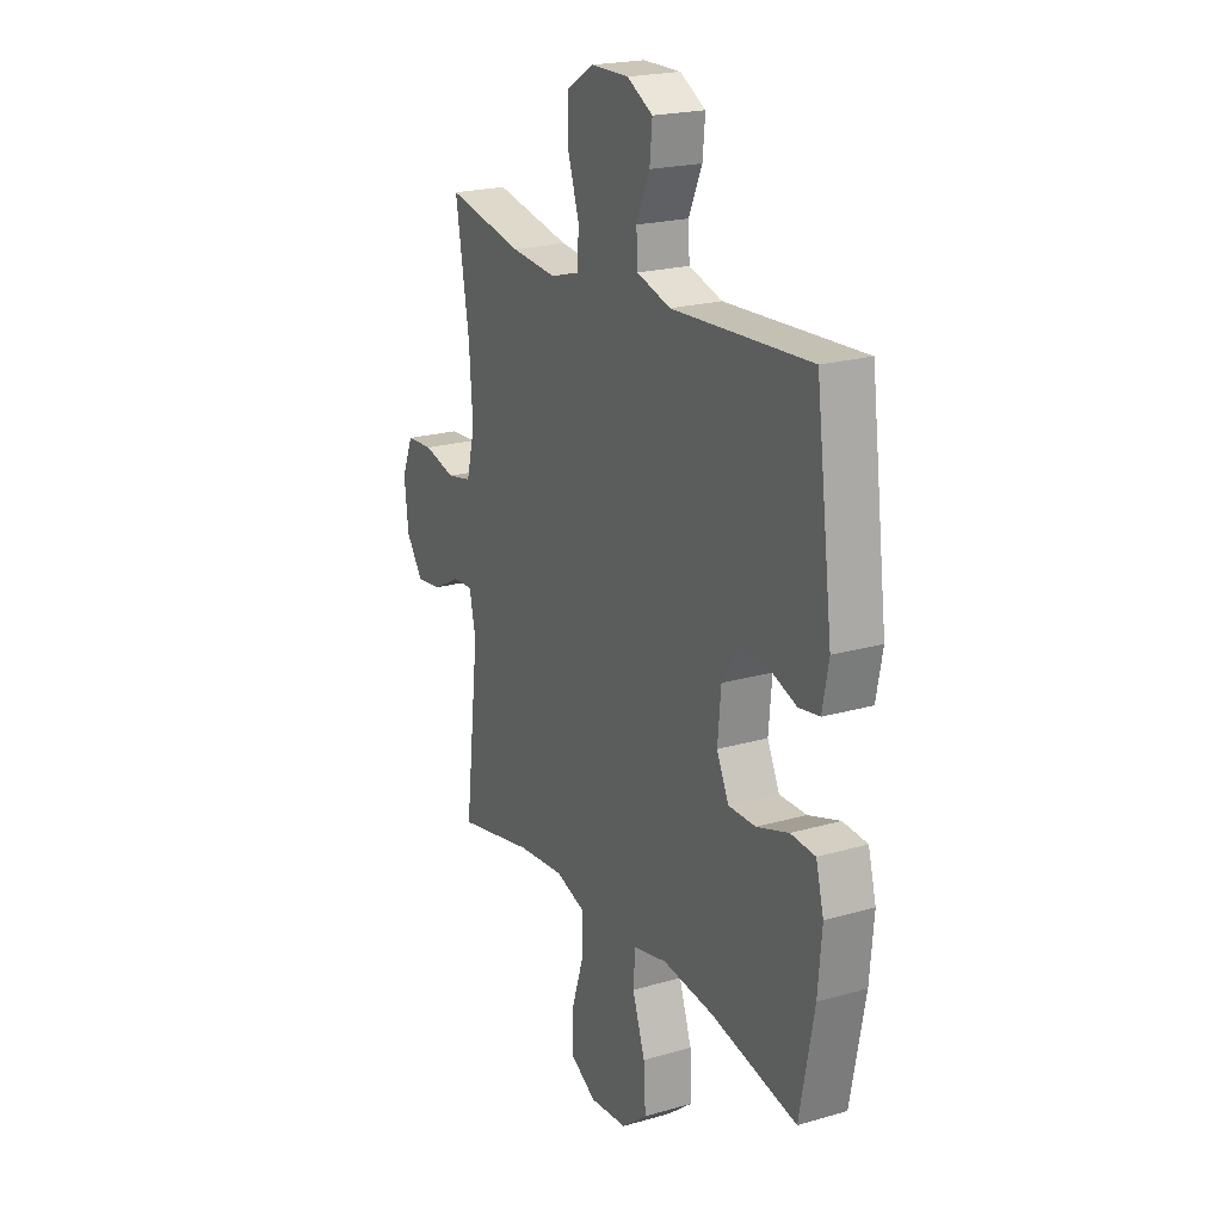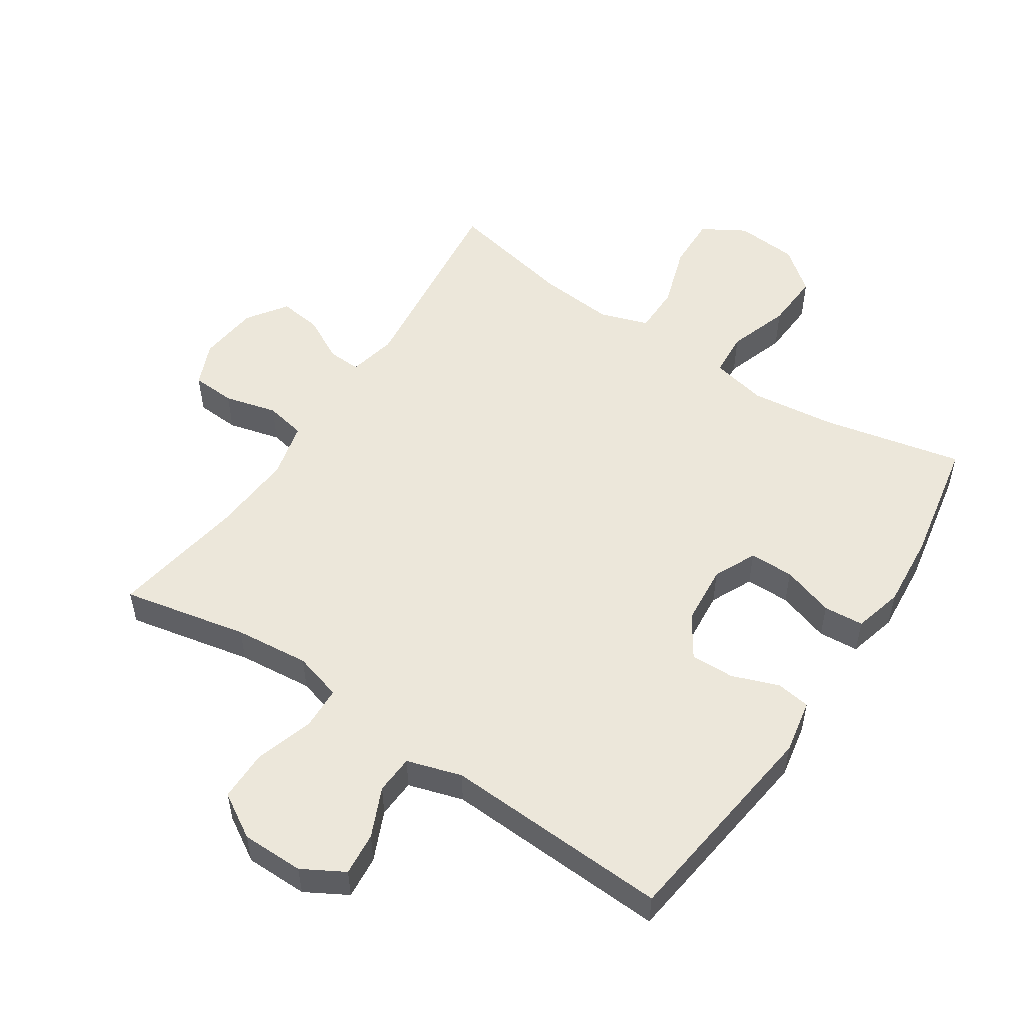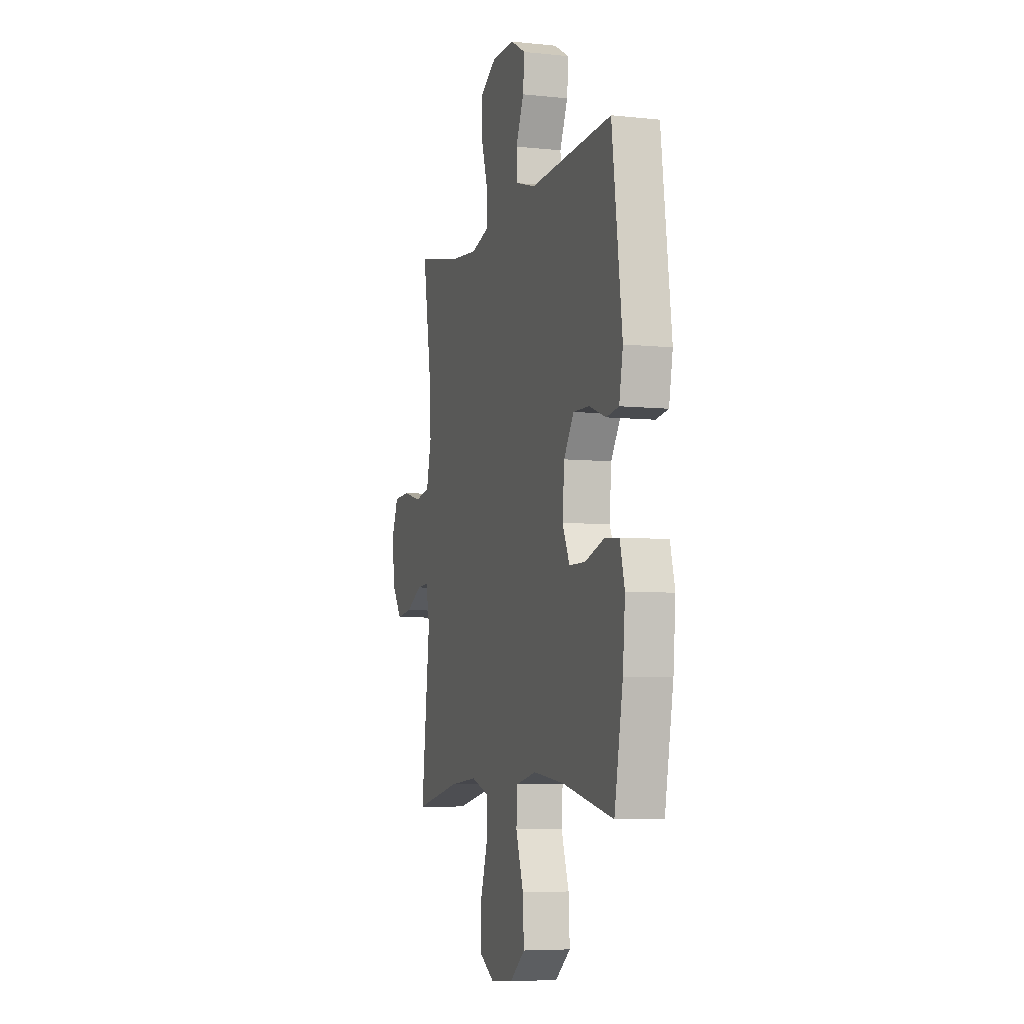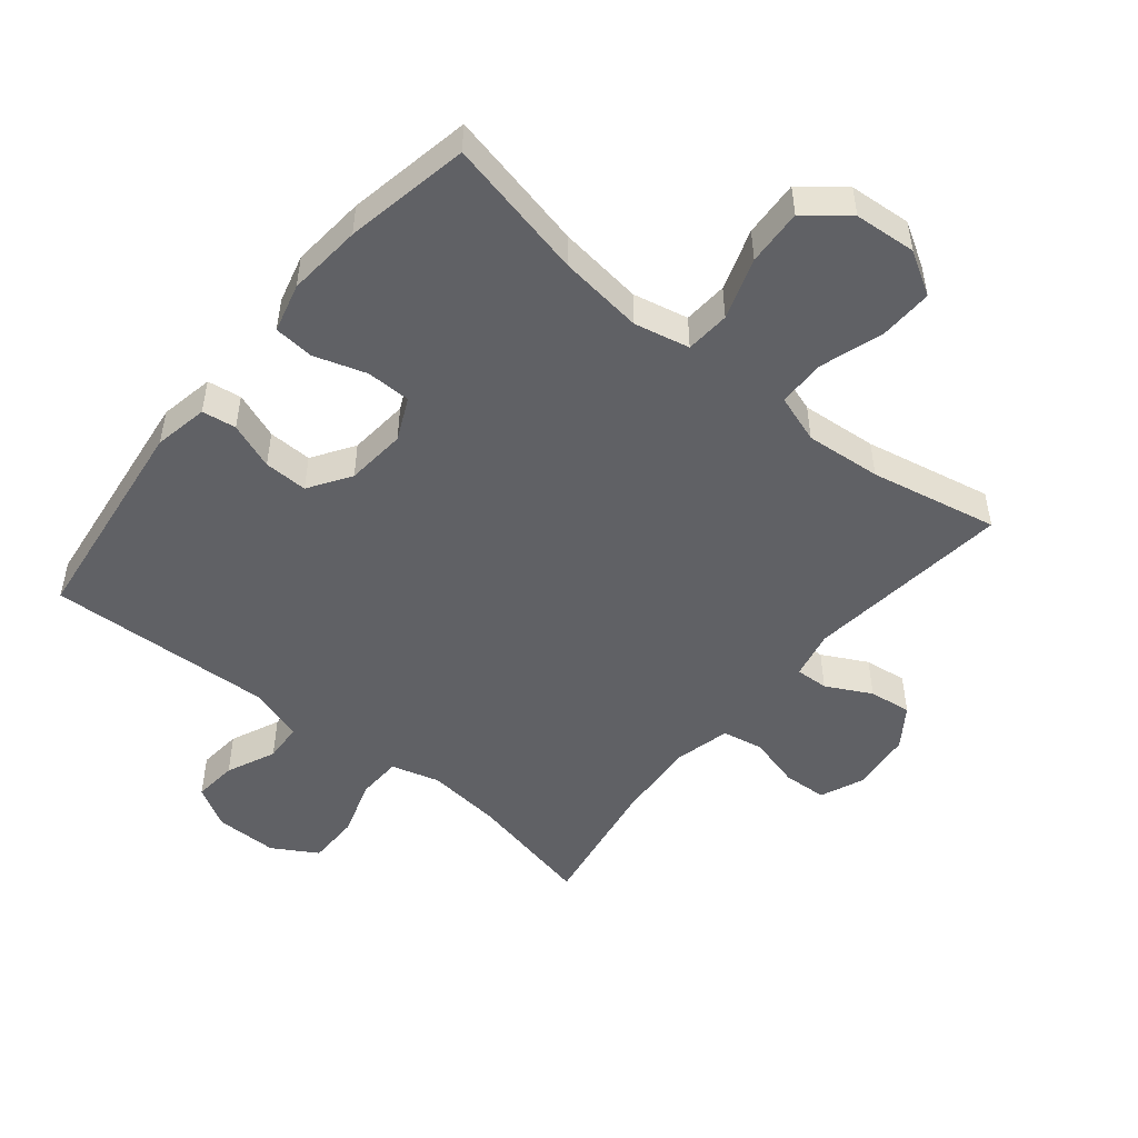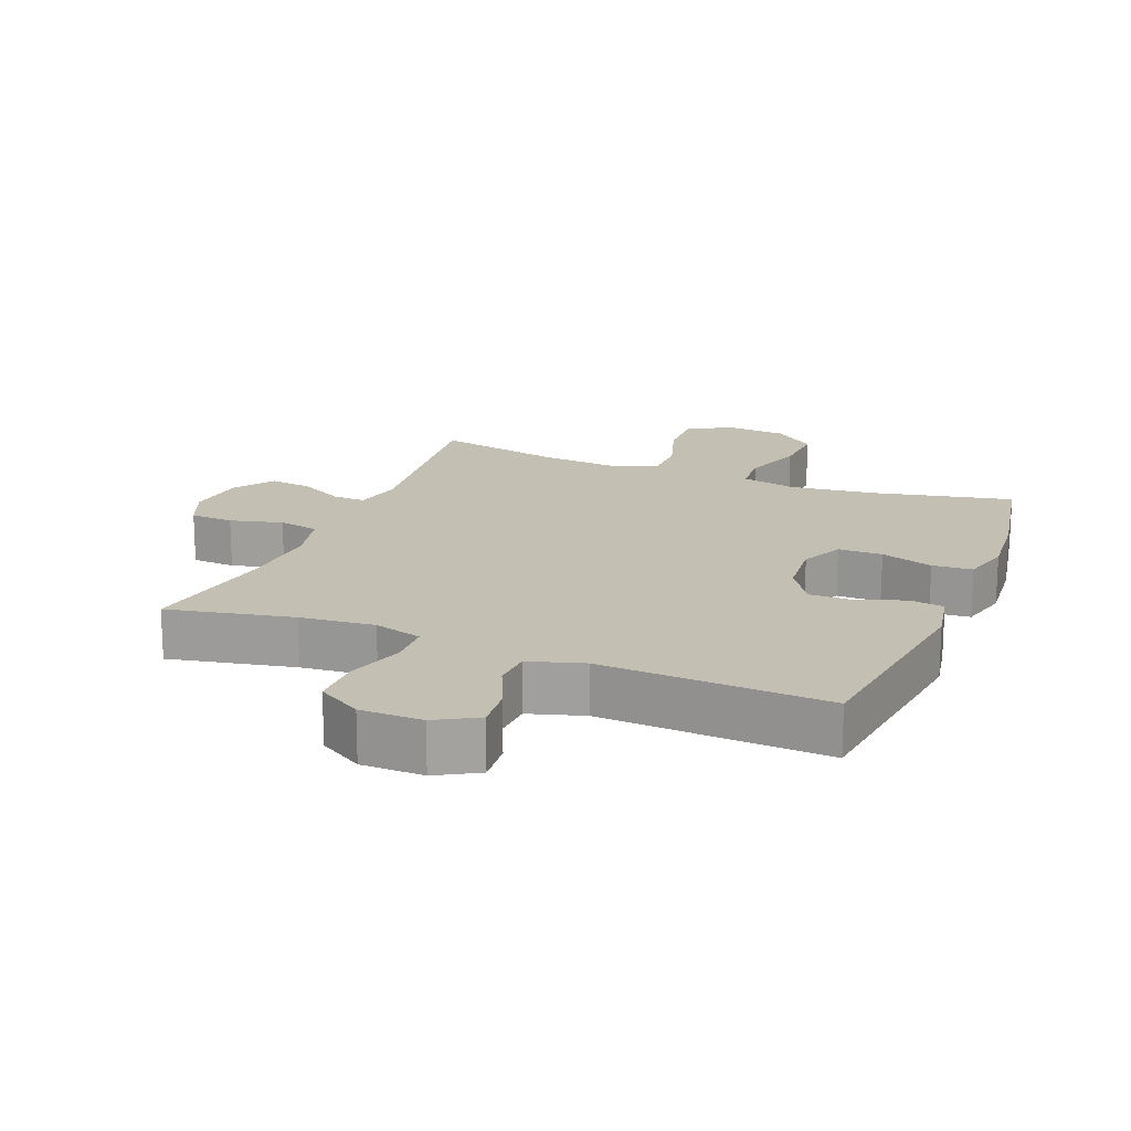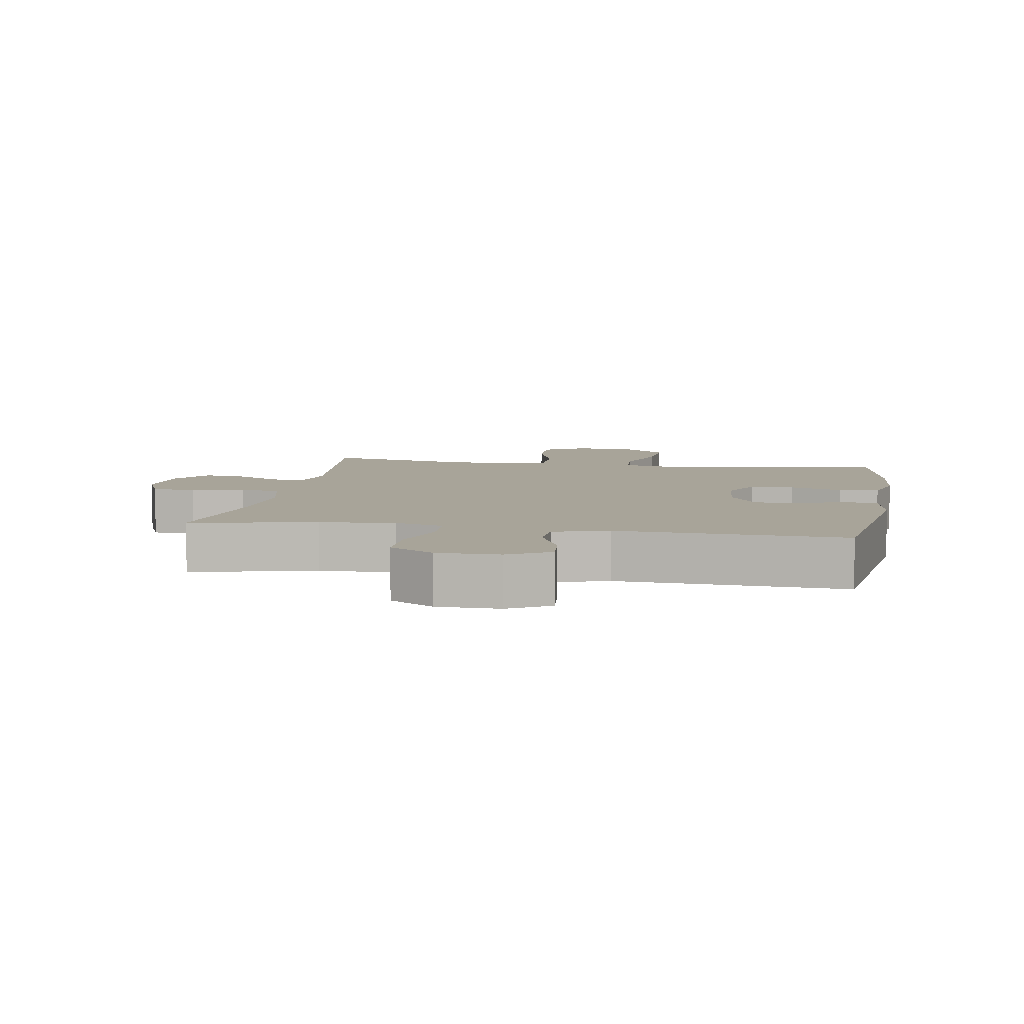
<metadata>
{"format":"obj","ext":"obj","renderer":"f3d","projection":"perspective","resolution":1024,"background":"white","views":[{"elev":21.2,"azim":62.7,"up":"+Z"},{"elev":53.1,"azim":33.5,"up":"+Y"},{"elev":-6.2,"azim":72.4,"up":"+Z"},{"elev":-50.3,"azim":140.6,"up":"+Y"},{"elev":17.8,"azim":21.9,"up":"+Y"},{"elev":7.1,"azim":9.7,"up":"+Y"}]}
</metadata>
<code>
o path8238
v 0.5594 0.0375 -0.3051
v 0.5695 0.0375 -0.1876
v 0.5491 0.0375 -0.1107
v 0.4862 0.0375 -0.1058
v 0.4039 0.0375 -0.1325
v 0.3342 0.0375 -0.1322
v 0.303 0.0375 -0.06558
v 0.3114 0.0375 0.02921
v 0.3542 0.0375 0.09477
v 0.4231 0.0375 0.09338
v 0.4966 0.0375 0.06626
v 0.5502 0.0375 0.07431
v 0.5663 0.0375 0.1594
v 0.5225 0.0375 0.5004
v 0.167 0.0375 0.4822
v 0.0807 0.0375 0.5084
v 0.07728 0.0375 0.5694
v 0.1116 0.0375 0.6468
v 0.1181 0.0375 0.7149
v 0.05243 0.0375 0.7522
v -0.04558 0.0375 0.7515
v -0.1151 0.0375 0.7096
v -0.1153 0.0375 0.6295
v -0.08655 0.0375 0.5385
v -0.08911 0.0375 0.4701
v -0.165 0.0375 0.4483
v -0.2825 0.0375 0.4597
v -0.4794 0.0375 0.5004
v -0.4442 0.0375 0.288
v -0.4353 0.0375 0.1593
v -0.4567 0.0375 0.07179
v -0.5204 0.0375 0.059
v -0.6028 0.0375 0.08024
v -0.6715 0.0375 0.0762
v -0.7006 0.0375 0.007248
v -0.6902 0.0375 -0.08765
v -0.647 0.0375 -0.1499
v -0.5803 0.0375 -0.1411
v -0.5099 0.0375 -0.1039
v -0.4584 0.0375 -0.1014
v -0.4418 0.0375 -0.1771
v -0.4794 0.0375 -0.5013
v -0.2792 0.0375 -0.4595
v -0.1601 0.0375 -0.4488
v -0.08397 0.0375 -0.474
v -0.08324 0.0375 -0.5493
v -0.1151 0.0375 -0.6477
v -0.1179 0.0375 -0.7321
v -0.05031 0.0375 -0.772
v 0.04702 0.0375 -0.764
v 0.1132 0.0375 -0.7115
v 0.1081 0.0375 -0.6227
v 0.07565 0.0375 -0.5265
v 0.08057 0.0375 -0.4567
v 0.1675 0.0375 -0.4373
v 0.3004 0.0375 -0.453
v 0.5225 0.0375 -0.5013
v 0.5594 -0.0375 -0.3051
v 0.5695 -0.0375 -0.1876
v 0.5491 -0.0375 -0.1107
v 0.4862 -0.0375 -0.1058
v 0.4039 -0.0375 -0.1325
v 0.3342 -0.0375 -0.1322
v 0.303 -0.0375 -0.06558
v 0.3114 -0.0375 0.02921
v 0.3542 -0.0375 0.09477
v 0.4231 -0.0375 0.09338
v 0.4966 -0.0375 0.06626
v 0.5502 -0.0375 0.07431
v 0.5663 -0.0375 0.1594
v 0.5225 -0.0375 0.5004
v 0.167 -0.0375 0.4822
v 0.0807 -0.0375 0.5084
v 0.07728 -0.0375 0.5694
v 0.1116 -0.0375 0.6468
v 0.1181 -0.0375 0.7149
v 0.05243 -0.0375 0.7522
v -0.04558 -0.0375 0.7515
v -0.1151 -0.0375 0.7096
v -0.1153 -0.0375 0.6295
v -0.08655 -0.0375 0.5385
v -0.08911 -0.0375 0.4701
v -0.165 -0.0375 0.4483
v -0.2825 -0.0375 0.4597
v -0.4794 -0.0375 0.5004
v -0.4442 -0.0375 0.288
v -0.4353 -0.0375 0.1593
v -0.4567 -0.0375 0.07179
v -0.5204 -0.0375 0.059
v -0.6028 -0.0375 0.08024
v -0.6715 -0.0375 0.0762
v -0.7006 -0.0375 0.007248
v -0.6902 -0.0375 -0.08765
v -0.647 -0.0375 -0.1499
v -0.5803 -0.0375 -0.1411
v -0.5099 -0.0375 -0.1039
v -0.4584 -0.0375 -0.1014
v -0.4418 -0.0375 -0.1771
v -0.4794 -0.0375 -0.5013
v -0.2792 -0.0375 -0.4595
v -0.1601 -0.0375 -0.4488
v -0.08397 -0.0375 -0.474
v -0.08324 -0.0375 -0.5493
v -0.1151 -0.0375 -0.6477
v -0.1179 -0.0375 -0.7321
v -0.05031 -0.0375 -0.772
v 0.04702 -0.0375 -0.764
v 0.1132 -0.0375 -0.7115
v 0.1081 -0.0375 -0.6227
v 0.07565 -0.0375 -0.5265
v 0.08057 -0.0375 -0.4567
v 0.1675 -0.0375 -0.4373
v 0.3004 -0.0375 -0.453
v 0.5225 -0.0375 -0.5013
v -0.1179 0.0375 -0.7321
v -0.1179 0.0375 -0.7321
v -0.05031 0.0375 -0.772
v 0.04702 0.0375 -0.764
v 0.1132 0.0375 -0.7115
v -0.1151 0.0375 -0.6477
v 0.1081 0.0375 -0.6227
v -0.08324 0.0375 -0.5493
v 0.07565 0.0375 -0.5265
v -0.08397 0.0375 -0.474
v -0.08397 0.0375 -0.474
v 0.08057 0.0375 -0.4567
v 0.08057 0.0375 -0.4567
v -0.4794 0.0375 -0.5013
v -0.4794 0.0375 -0.5013
v -0.2792 0.0375 -0.4595
v 0.3004 0.0375 -0.453
v 0.5225 0.0375 -0.5013
v 0.5225 0.0375 -0.5013
v -0.1601 0.0375 -0.4488
v 0.1675 0.0375 -0.4373
v 0.5594 0.0375 -0.3051
v 0.5695 0.0375 -0.1876
v -0.4418 0.0375 -0.1771
v 0.5491 0.0375 -0.1107
v 0.5491 0.0375 -0.1107
v -0.4584 0.0375 -0.1014
v -0.4584 0.0375 -0.1014
v 0.4039 0.0375 -0.1325
v 0.3342 0.0375 -0.1322
v 0.3342 0.0375 -0.1322
v -0.6902 0.0375 -0.08765
v -0.647 0.0375 -0.1499
v -0.647 0.0375 -0.1499
v -0.5803 0.0375 -0.1411
v -0.5099 0.0375 -0.1039
v 0.4862 0.0375 -0.1058
v 0.303 0.0375 -0.06558
v -0.7006 0.0375 0.007248
v 0.3114 0.0375 0.02921
v -0.6715 0.0375 0.0762
v -0.6715 0.0375 0.0762
v 0.3542 0.0375 0.09477
v -0.6028 0.0375 0.08024
v -0.5204 0.0375 0.059
v -0.4567 0.0375 0.07179
v -0.4567 0.0375 0.07179
v 0.4231 0.0375 0.09338
v 0.4966 0.0375 0.06626
v 0.5502 0.0375 0.07431
v 0.5502 0.0375 0.07431
v -0.4353 0.0375 0.1593
v 0.5663 0.0375 0.1594
v -0.4442 0.0375 0.288
v -0.4794 0.0375 0.5004
v -0.4794 0.0375 0.5004
v -0.2825 0.0375 0.4597
v -0.165 0.0375 0.4483
v -0.08911 0.0375 0.4701
v -0.08911 0.0375 0.4701
v -0.08655 0.0375 0.5385
v 0.5225 0.0375 0.5004
v 0.5225 0.0375 0.5004
v 0.167 0.0375 0.4822
v 0.0807 0.0375 0.5084
v 0.0807 0.0375 0.5084
v 0.07728 0.0375 0.5694
v -0.1153 0.0375 0.6295
v 0.1116 0.0375 0.6468
v -0.1151 0.0375 0.7096
v 0.1181 0.0375 0.7149
v 0.1181 0.0375 0.7149
v -0.04558 0.0375 0.7515
v 0.05243 0.0375 0.7522
v -0.1179 -0.0375 -0.7321
v -0.1179 -0.0375 -0.7321
v -0.05031 -0.0375 -0.772
v 0.04702 -0.0375 -0.764
v 0.1132 -0.0375 -0.7115
v -0.1151 -0.0375 -0.6477
v 0.1081 -0.0375 -0.6227
v -0.08324 -0.0375 -0.5493
v 0.07565 -0.0375 -0.5265
v -0.08397 -0.0375 -0.474
v -0.08397 -0.0375 -0.474
v 0.08057 -0.0375 -0.4567
v 0.08057 -0.0375 -0.4567
v -0.4794 -0.0375 -0.5013
v -0.4794 -0.0375 -0.5013
v -0.2792 -0.0375 -0.4595
v 0.3004 -0.0375 -0.453
v 0.5225 -0.0375 -0.5013
v 0.5225 -0.0375 -0.5013
v -0.1601 -0.0375 -0.4488
v 0.1675 -0.0375 -0.4373
v 0.5594 -0.0375 -0.3051
v 0.5695 -0.0375 -0.1876
v -0.4418 -0.0375 -0.1771
v 0.5491 -0.0375 -0.1107
v 0.5491 -0.0375 -0.1107
v -0.4584 -0.0375 -0.1014
v -0.4584 -0.0375 -0.1014
v 0.4039 -0.0375 -0.1325
v 0.3342 -0.0375 -0.1322
v 0.3342 -0.0375 -0.1322
v -0.6902 -0.0375 -0.08765
v -0.647 -0.0375 -0.1499
v -0.647 -0.0375 -0.1499
v -0.5803 -0.0375 -0.1411
v -0.5099 -0.0375 -0.1039
v 0.4862 -0.0375 -0.1058
v 0.303 -0.0375 -0.06558
v -0.7006 -0.0375 0.007248
v 0.3114 -0.0375 0.02921
v -0.6715 -0.0375 0.0762
v -0.6715 -0.0375 0.0762
v 0.3542 -0.0375 0.09477
v -0.6028 -0.0375 0.08024
v -0.5204 -0.0375 0.059
v -0.4567 -0.0375 0.07179
v -0.4567 -0.0375 0.07179
v 0.4231 -0.0375 0.09338
v 0.4966 -0.0375 0.06626
v 0.5502 -0.0375 0.07431
v 0.5502 -0.0375 0.07431
v -0.4353 -0.0375 0.1593
v 0.5663 -0.0375 0.1594
v -0.4442 -0.0375 0.288
v -0.4794 -0.0375 0.5004
v -0.4794 -0.0375 0.5004
v -0.2825 -0.0375 0.4597
v -0.165 -0.0375 0.4483
v -0.08911 -0.0375 0.4701
v -0.08911 -0.0375 0.4701
v -0.08655 -0.0375 0.5385
v 0.5225 -0.0375 0.5004
v 0.5225 -0.0375 0.5004
v 0.167 -0.0375 0.4822
v 0.0807 -0.0375 0.5084
v 0.0807 -0.0375 0.5084
v 0.07728 -0.0375 0.5694
v -0.1153 -0.0375 0.6295
v 0.1116 -0.0375 0.6468
v -0.1151 -0.0375 0.7096
v 0.1181 -0.0375 0.7149
v 0.1181 -0.0375 0.7149
v -0.04558 -0.0375 0.7515
v 0.05243 -0.0375 0.7522
f 195 192 193
f 210 205 206
f 262 257 259
f 240 246 242
f 255 257 261
f 231 236 250
f 241 237 238
f 210 217 205
f 200 198 197
f 218 209 205
f 197 198 196
f 224 232 223
f 252 231 250
f 204 212 202
f 212 208 226
f 253 255 249
f 247 253 249
f 225 211 213
f 218 205 217
f 256 261 258
f 241 236 237
f 220 223 232
f 232 224 233
f 246 240 228
f 192 194 191
f 191 194 189
f 223 220 221
f 234 226 228
f 208 212 204
f 246 228 247
f 247 228 252
f 253 247 252
f 245 242 246
f 229 227 232
f 256 255 261
f 215 233 224
f 233 215 234
f 250 236 241
f 217 210 211
f 220 232 227
f 197 196 195
f 226 208 200
f 226 209 218
f 234 228 240
f 217 211 225
f 252 228 231
f 200 209 226
f 215 212 226
f 234 215 226
f 249 255 256
f 196 194 195
f 198 200 208
f 261 257 262
f 195 194 192
f 242 245 243
f 116 49 106 190
f 49 50 107 106
f 50 51 108 107
f 47 48 105 104
f 51 52 109 108
f 46 47 104 103
f 52 53 110 109
f 125 46 103 199
f 53 127 201 110
f 129 43 100 203
f 56 133 207 113
f 44 45 102 101
f 43 44 101 100
f 54 55 112 111
f 55 56 113 112
f 57 1 58 114
f 1 2 59 58
f 41 42 99 98
f 2 140 214 59
f 142 41 98 216
f 5 145 219 62
f 36 148 222 93
f 37 38 95 94
f 38 39 96 95
f 4 5 62 61
f 3 4 61 60
f 6 7 64 63
f 39 40 97 96
f 35 36 93 92
f 7 8 65 64
f 156 35 92 230
f 8 9 66 65
f 33 34 91 90
f 32 33 90 89
f 161 32 89 235
f 10 11 68 67
f 11 165 239 68
f 30 31 88 87
f 12 13 70 69
f 9 10 67 66
f 29 30 87 86
f 170 29 86 244
f 27 28 85 84
f 26 27 84 83
f 174 26 83 248
f 24 25 82 81
f 177 15 72 251
f 13 14 71 70
f 15 180 254 72
f 16 17 74 73
f 23 24 81 80
f 17 18 75 74
f 22 23 80 79
f 18 186 260 75
f 21 22 79 78
f 20 21 78 77
f 19 20 77 76
f 121 119 118
f 136 132 131
f 188 185 183
f 166 168 172
f 181 187 183
f 157 176 162
f 167 164 163
f 136 131 143
f 126 123 124
f 144 131 135
f 123 122 124
f 150 149 158
f 178 176 157
f 130 128 138
f 138 152 134
f 179 175 181
f 173 175 179
f 151 139 137
f 144 143 131
f 182 184 187
f 167 163 162
f 146 158 149
f 158 159 150
f 172 154 166
f 118 117 120
f 117 115 120
f 149 147 146
f 160 154 152
f 134 130 138
f 172 173 154
f 173 178 154
f 179 178 173
f 171 172 168
f 155 158 153
f 182 187 181
f 141 150 159
f 159 160 141
f 176 167 162
f 143 137 136
f 146 153 158
f 123 121 122
f 152 126 134
f 152 144 135
f 160 166 154
f 143 151 137
f 178 157 154
f 126 152 135
f 141 152 138
f 160 152 141
f 175 182 181
f 122 121 120
f 124 134 126
f 187 188 183
f 121 118 120
f 168 169 171

</code>
